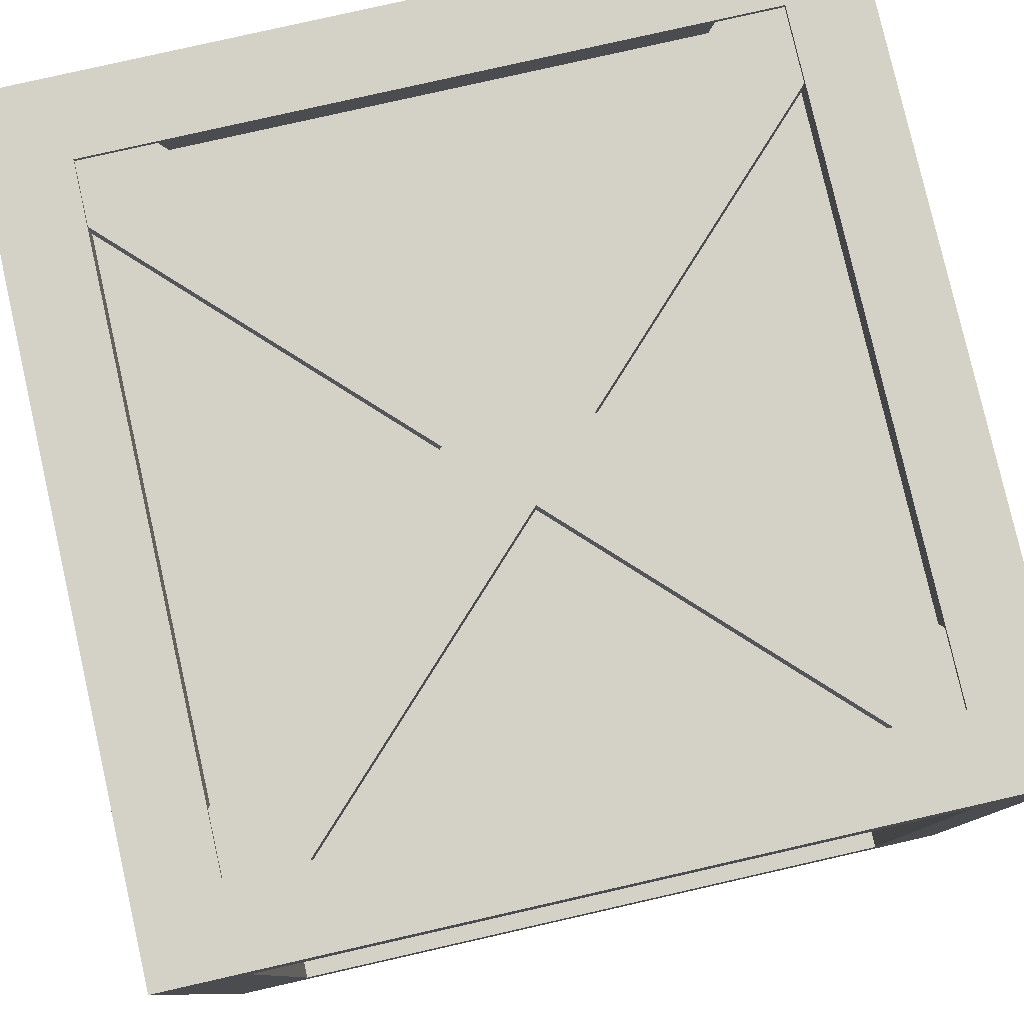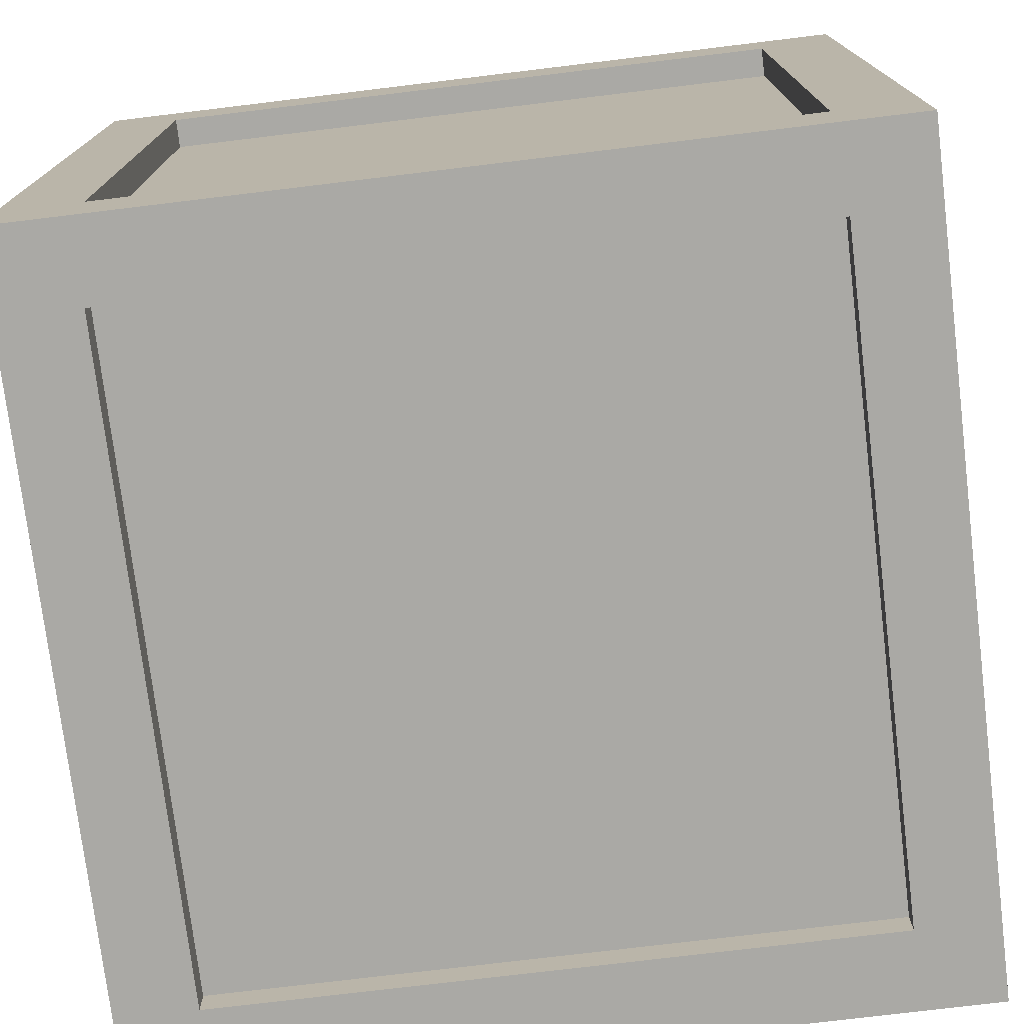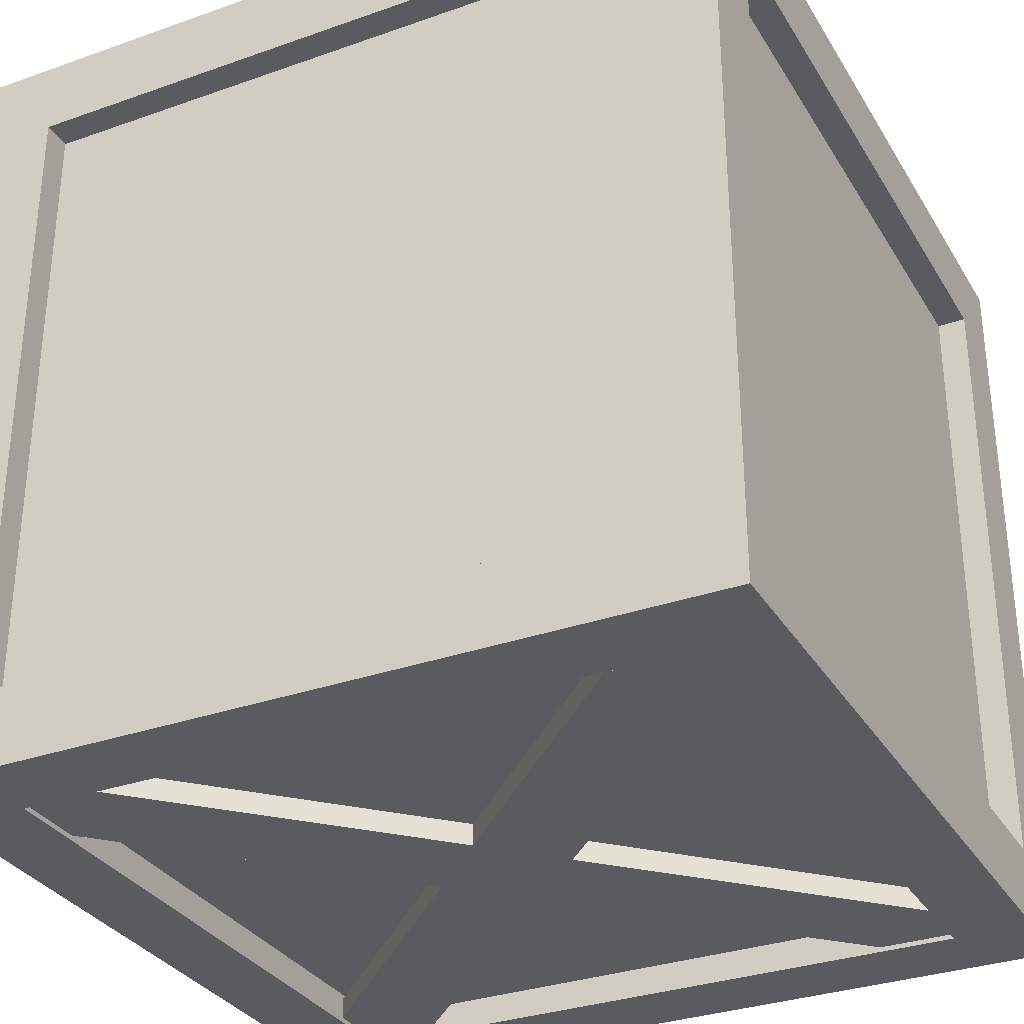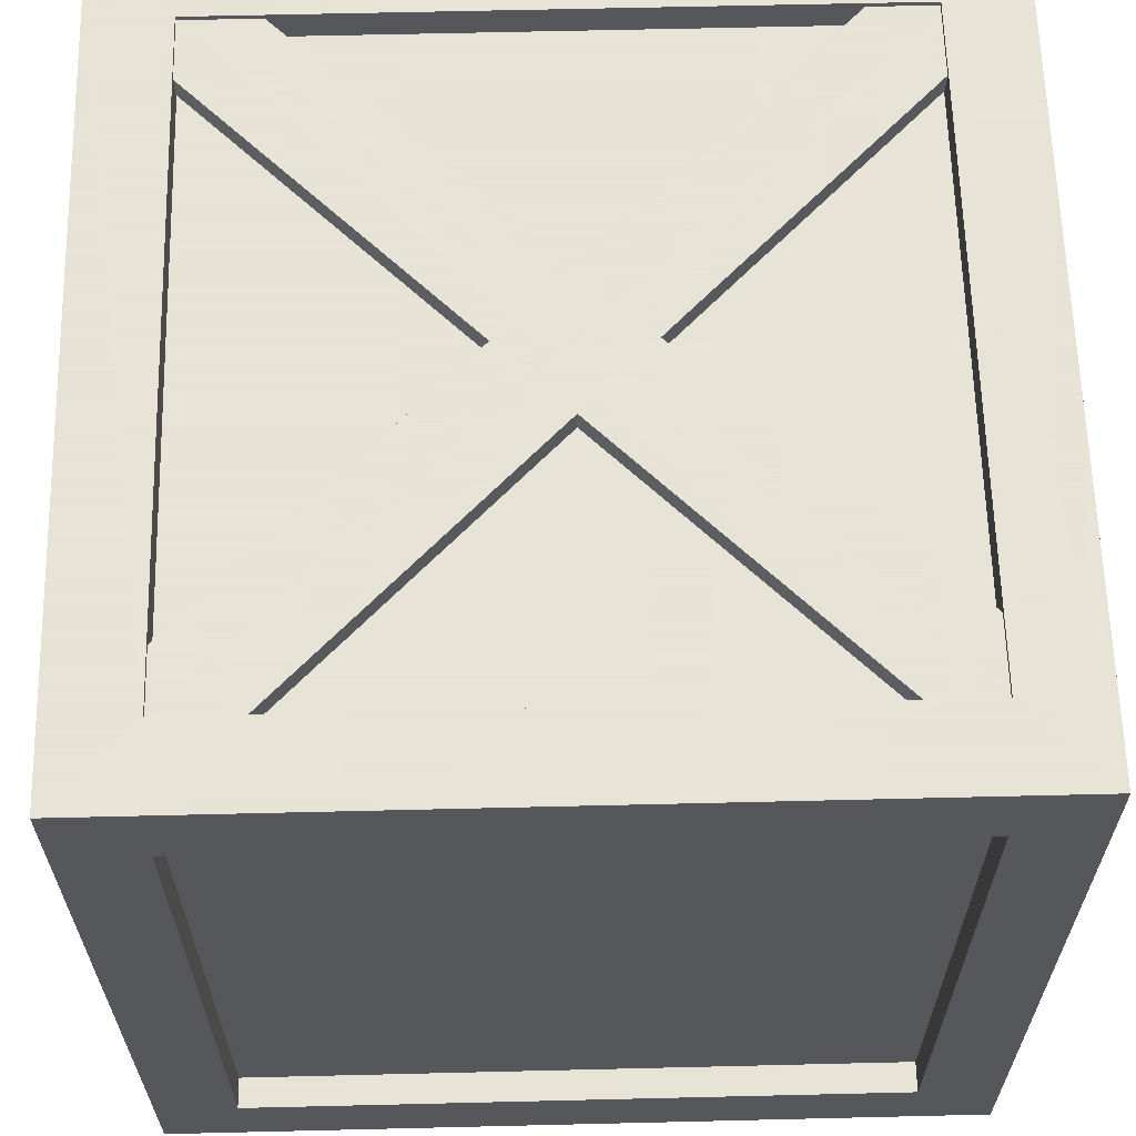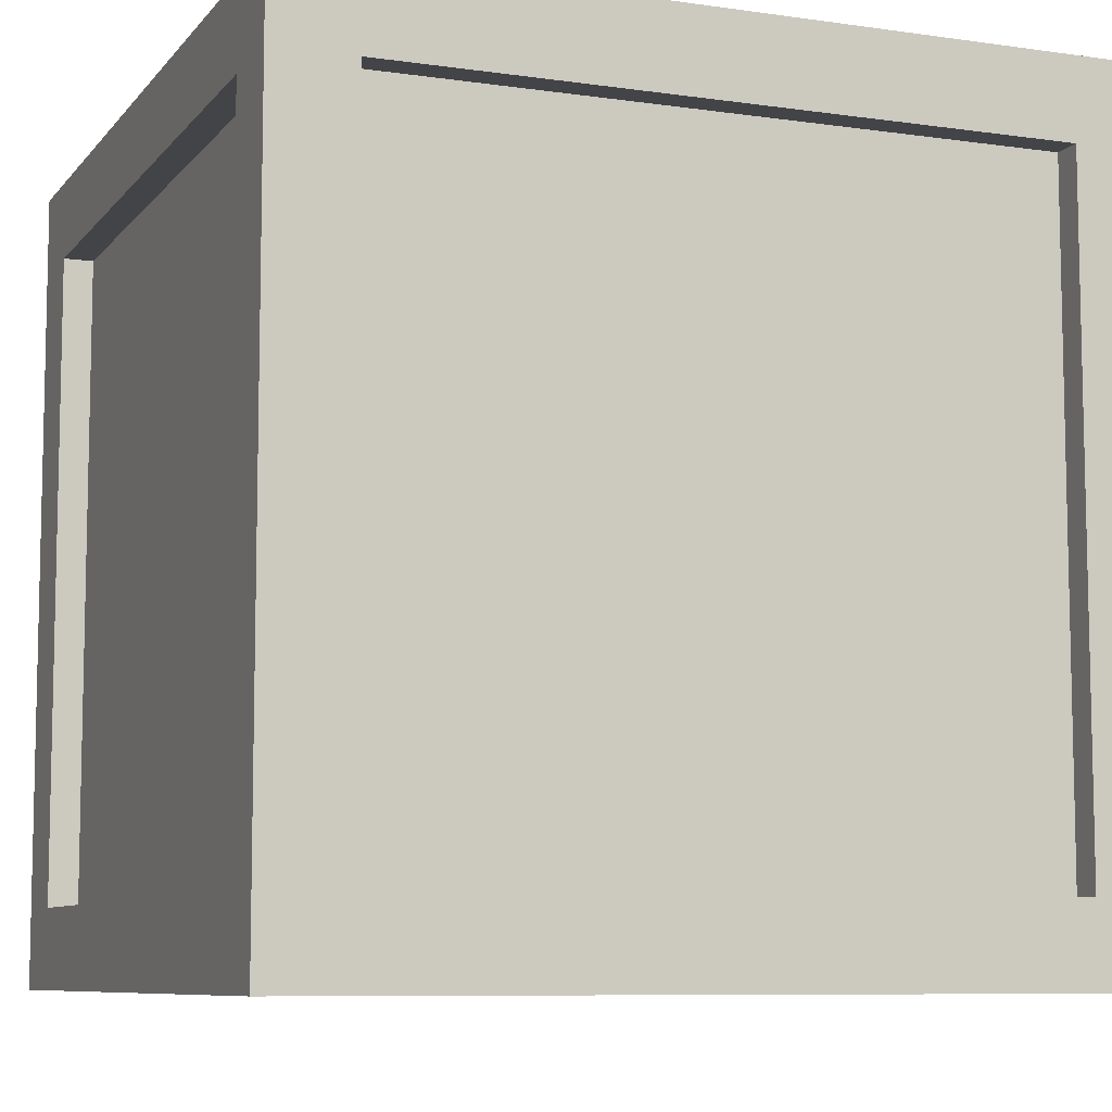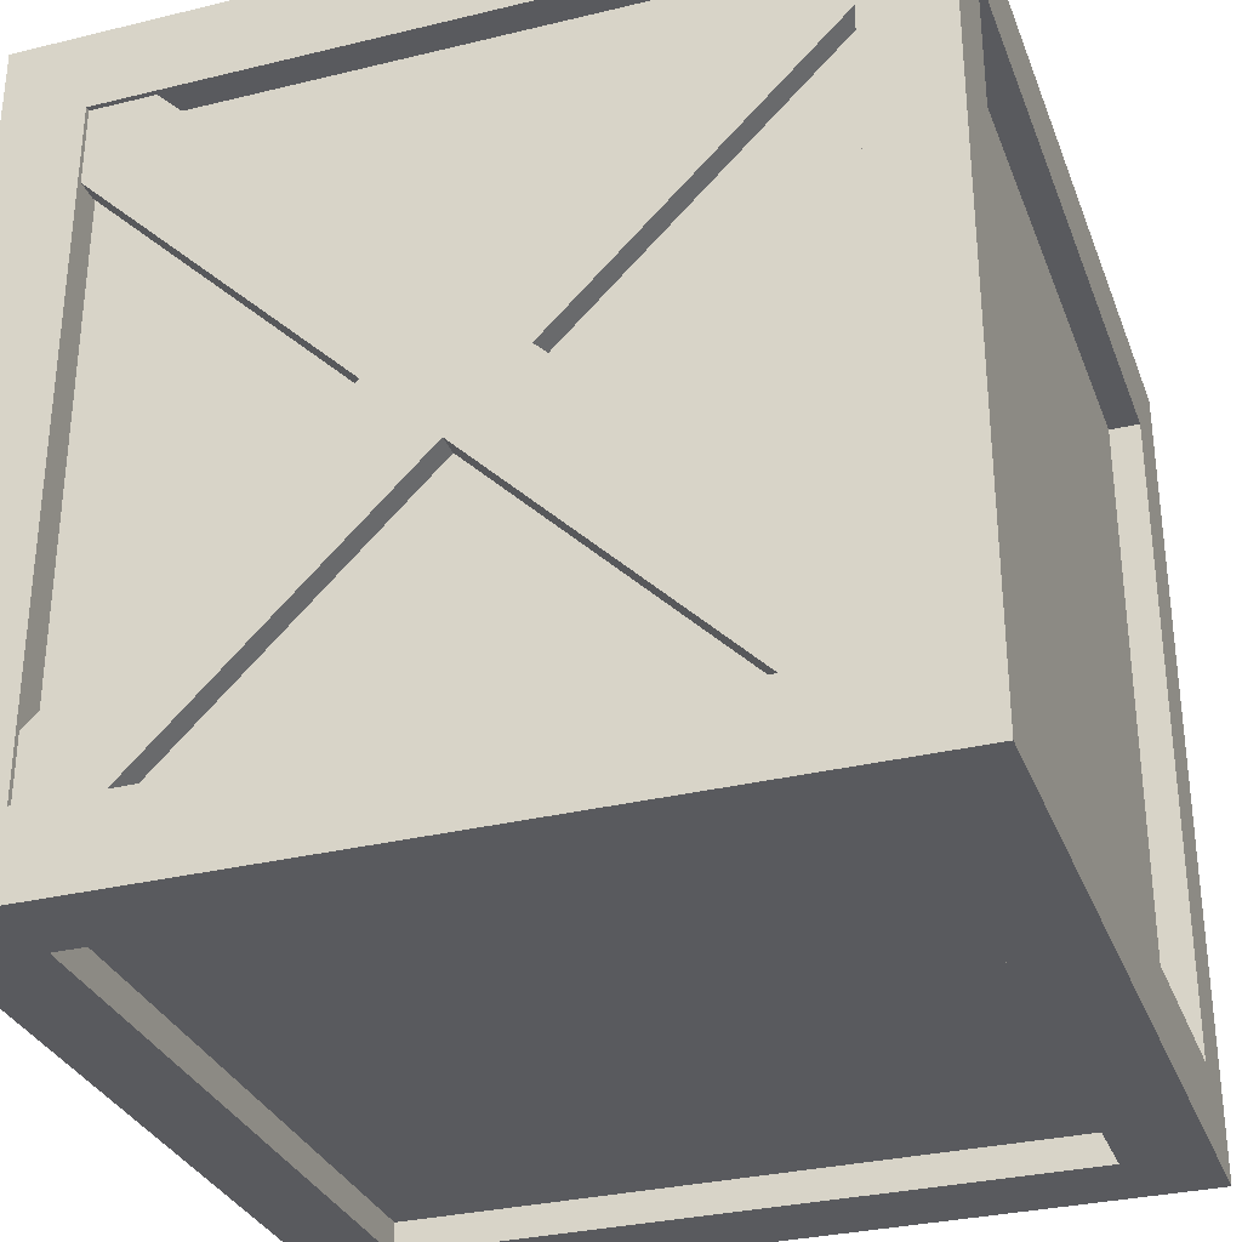
<metadata>
{"format":"obj","ext":"obj","renderer":"f3d","projection":"perspective","resolution":1024,"background":"white","views":[{"elev":79.8,"azim":-102.8,"up":"+Z"},{"elev":-75.4,"azim":96.9,"up":"+Y"},{"elev":-32.1,"azim":116.4,"up":"+Z"},{"elev":62.8,"azim":-91.4,"up":"+Z"},{"elev":-8.2,"azim":68.3,"up":"+Z"},{"elev":-31.5,"azim":19.0,"up":"+Y"}]}
</metadata>
<code>
o Cube
v 1 1 -1
v 1 -1 -1
v 1 1 1
v 1 -1 1
v -1 1 -1
v -1 -1 -1
v -1 1 1
v -1 -1 1
v 0.8031 1 -0.8031
v -0.8031 1 -0.8031
v -0.8031 1 0.8031
v 0.8031 1 0.8031
v 0.8031 -0.8031 1
v 0.8031 0.8031 1
v -0.8031 0.8031 1
v -0.8031 -0.8031 1
v -1 -0.8031 0.8031
v -1 0.8031 0.8031
v -1 0.8031 -0.8031
v -1 -0.8031 -0.8031
v -0.8031 -1 -0.8031
v 0.8031 -1 -0.8031
v 0.8031 -1 0.8031
v -0.8031 -1 0.8031
v 1 -0.8031 -0.8031
v 1 0.8031 -0.8031
v 1 0.8031 0.8031
v 1 -0.8031 0.8031
v -0.8031 -0.8031 -1
v -0.8031 0.8031 -1
v 0.8031 0.8031 -1
v 0.8031 -0.8031 -1
v 0.8031 0.926 -0.8031
v -0.8031 0.926 -0.8031
v -0.8031 0.926 0.8031
v 0.8031 0.926 0.8031
v 0.8031 -0.8031 0.926
v 0.8031 0.8031 0.926
v -0.8031 0.8031 0.926
v -0.8031 -0.8031 0.926
v -0.926 -0.8031 0.8031
v -0.926 0.8031 0.8031
v -0.926 0.8031 -0.8031
v -0.926 -0.8031 -0.8031
v -0.8031 -0.926 -0.8031
v 0.8031 -0.926 -0.8031
v 0.8031 -0.926 0.8031
v -0.8031 -0.926 0.8031
v 0.926 -0.8031 -0.8031
v 0.926 0.8031 -0.8031
v 0.926 0.8031 0.8031
v 0.926 -0.8031 0.8031
v -0.8031 -0.8031 -0.926
v -0.8031 0.8031 -0.926
v 0.8031 0.8031 -0.926
v 0.8031 -0.8031 -0.926
f 16 13 37 40
f 17 18 42 41
f 12 9 33 36
f 13 14 38 37
f 9 10 34 33
f 31 32 56 55
f 1 5 10 9
f 5 7 11 10
f 7 3 12 11
f 3 1 9 12
f 4 3 14 13
f 3 7 15 14
f 7 8 16 15
f 8 4 13 16
f 8 7 18 17
f 7 5 19 18
f 5 6 20 19
f 6 8 17 20
f 6 2 22 21
f 2 4 23 22
f 4 8 24 23
f 8 6 21 24
f 2 1 26 25
f 1 3 27 26
f 3 4 28 27
f 4 2 25 28
f 6 5 30 29
f 5 1 31 30
f 1 2 32 31
f 2 6 29 32
f 33 34 35 36
f 37 38 39 40
f 41 42 43 44
f 45 46 47 48
f 49 50 51 52
f 53 54 55 56
f 21 22 46 45
f 10 11 35 34
f 20 17 41 44
f 25 26 50 49
f 14 15 39 38
f 24 21 45 48
f 29 30 54 53
f 11 12 36 35
f 18 19 43 42
f 28 25 49 52
f 15 16 40 39
f 22 23 47 46
f 32 29 53 56
f 19 20 44 43
f 26 27 51 50
f 23 24 48 47
f 30 31 55 54
f 27 28 52 51
o Plane
v -0.9045 -0.7457 -0.935
v -0.7346 -0.9156 -0.935
v 0.734 0.8868 -0.935
v 0.9039 0.7169 -0.935
v -0.8196 -0.8307 -0.935
v 0.819 0.8019 -0.935
v -0.9045 -0.7457 -0.9883
v -0.7346 -0.9156 -0.9883
v 0.734 0.8868 -0.9883
v 0.9039 0.7169 -0.9883
v -0.8196 -0.8307 -0.9883
v 0.819 0.8019 -0.9883
v -0.9045 -0.7457 0.935
v -0.7346 -0.9156 0.935
v 0.734 0.8868 0.935
v 0.9039 0.7169 0.935
v -0.8196 -0.8307 0.935
v 0.819 0.8019 0.935
v -0.9045 -0.7457 0.9883
v -0.7346 -0.9156 0.9883
v 0.734 0.8868 0.9883
v 0.9039 0.7169 0.9883
v -0.8196 -0.8307 0.9883
v 0.819 0.8019 0.9883
v 0.9045 -0.7457 -0.935
v 0.7346 -0.9156 -0.935
v -0.734 0.8868 -0.935
v -0.9039 0.7169 -0.935
v 0.8196 -0.8307 -0.935
v -0.819 0.8019 -0.935
v 0.9045 -0.7457 -0.9883
v 0.7346 -0.9156 -0.9883
v -0.734 0.8868 -0.9883
v -0.9039 0.7169 -0.9883
v 0.8196 -0.8307 -0.9883
v -0.819 0.8019 -0.9883
v 0.9045 -0.7457 0.935
v 0.7346 -0.9156 0.935
v -0.734 0.8868 0.935
v -0.9039 0.7169 0.935
v 0.8196 -0.8307 0.935
v -0.819 0.8019 0.935
v 0.9045 -0.7457 0.9883
v 0.7346 -0.9156 0.9883
v -0.734 0.8868 0.9883
v -0.9039 0.7169 0.9883
v 0.8196 -0.8307 0.9883
v -0.819 0.8019 0.9883
f 61 62 60 58
f 57 59 62 61
f 67 64 66 68
f 63 67 68 65
f 59 57 63 65
f 60 62 68 66
f 62 59 65 68
f 61 58 64 67
f 57 61 67 63
f 58 60 66 64
f 73 70 72 74
f 69 73 74 71
f 79 80 78 76
f 75 77 80 79
f 71 77 75 69
f 72 78 80 74
f 74 80 77 71
f 73 79 76 70
f 69 75 79 73
f 70 76 78 72
f 85 82 84 86
f 81 85 86 83
f 91 92 90 88
f 87 89 92 91
f 83 89 87 81
f 84 90 92 86
f 86 92 89 83
f 85 91 88 82
f 81 87 91 85
f 82 88 90 84
f 97 98 96 94
f 93 95 98 97
f 103 100 102 104
f 99 103 104 101
f 95 93 99 101
f 96 98 104 102
f 98 95 101 104
f 97 94 100 103
f 93 97 103 99
f 94 96 102 100

</code>
